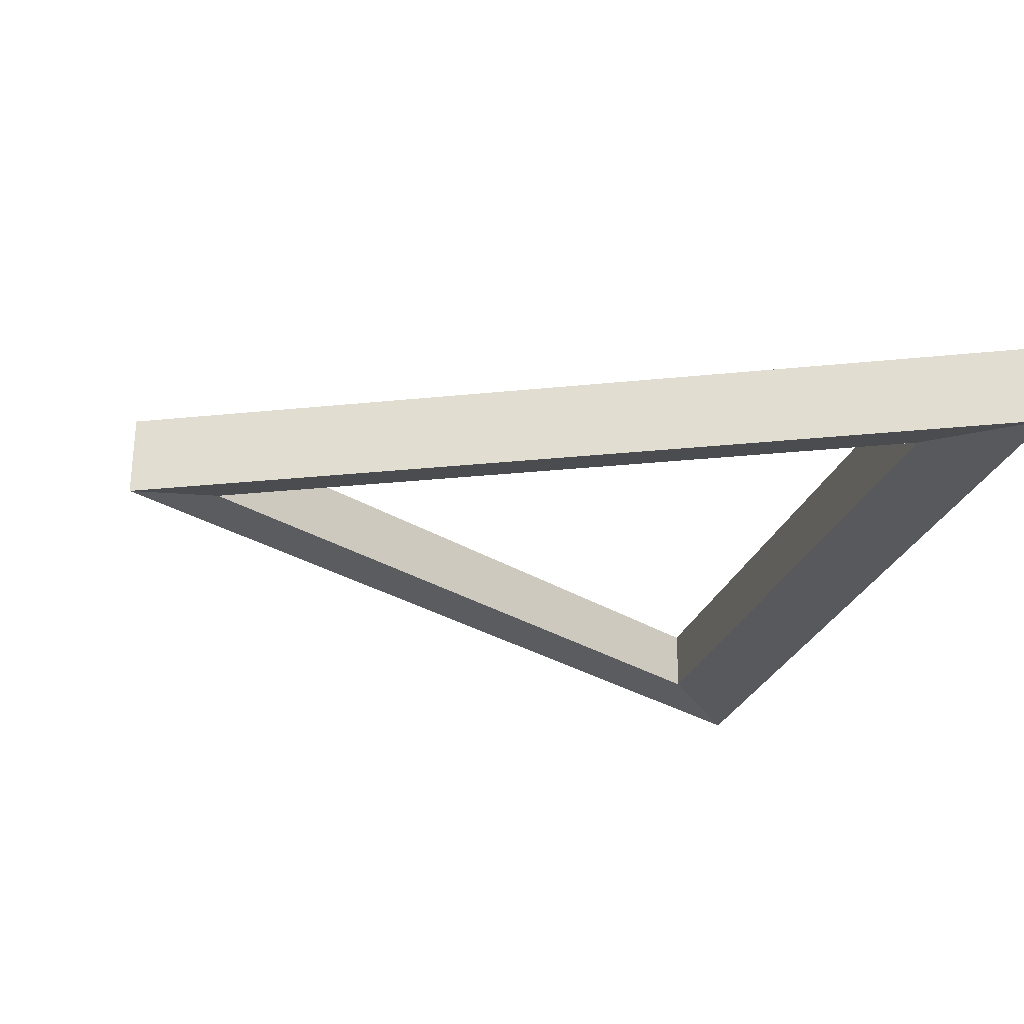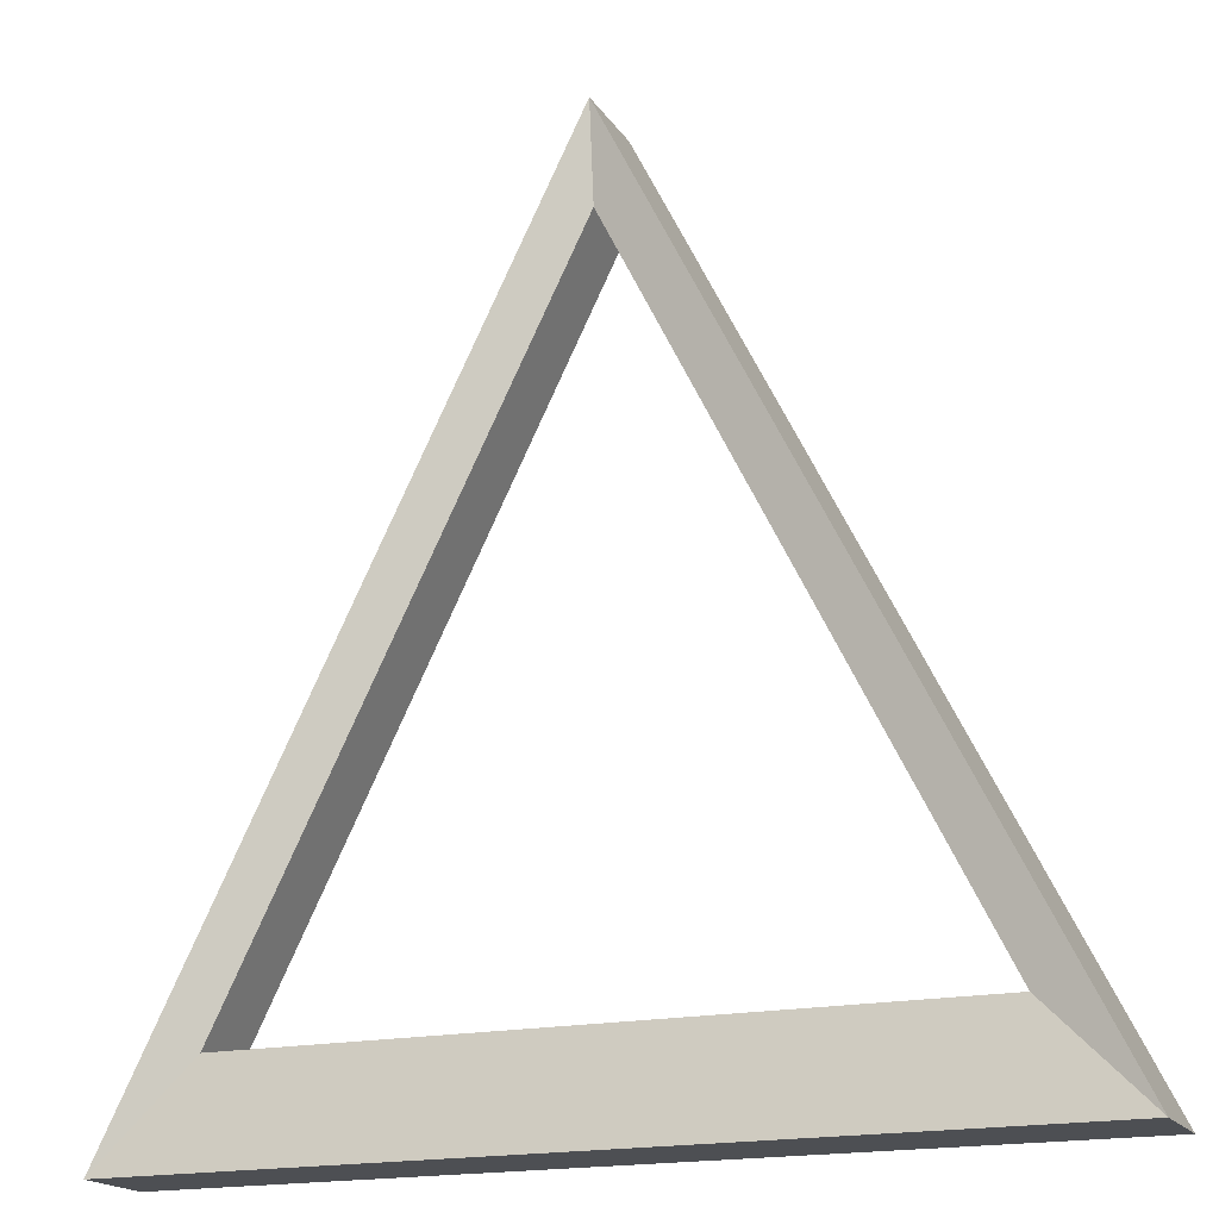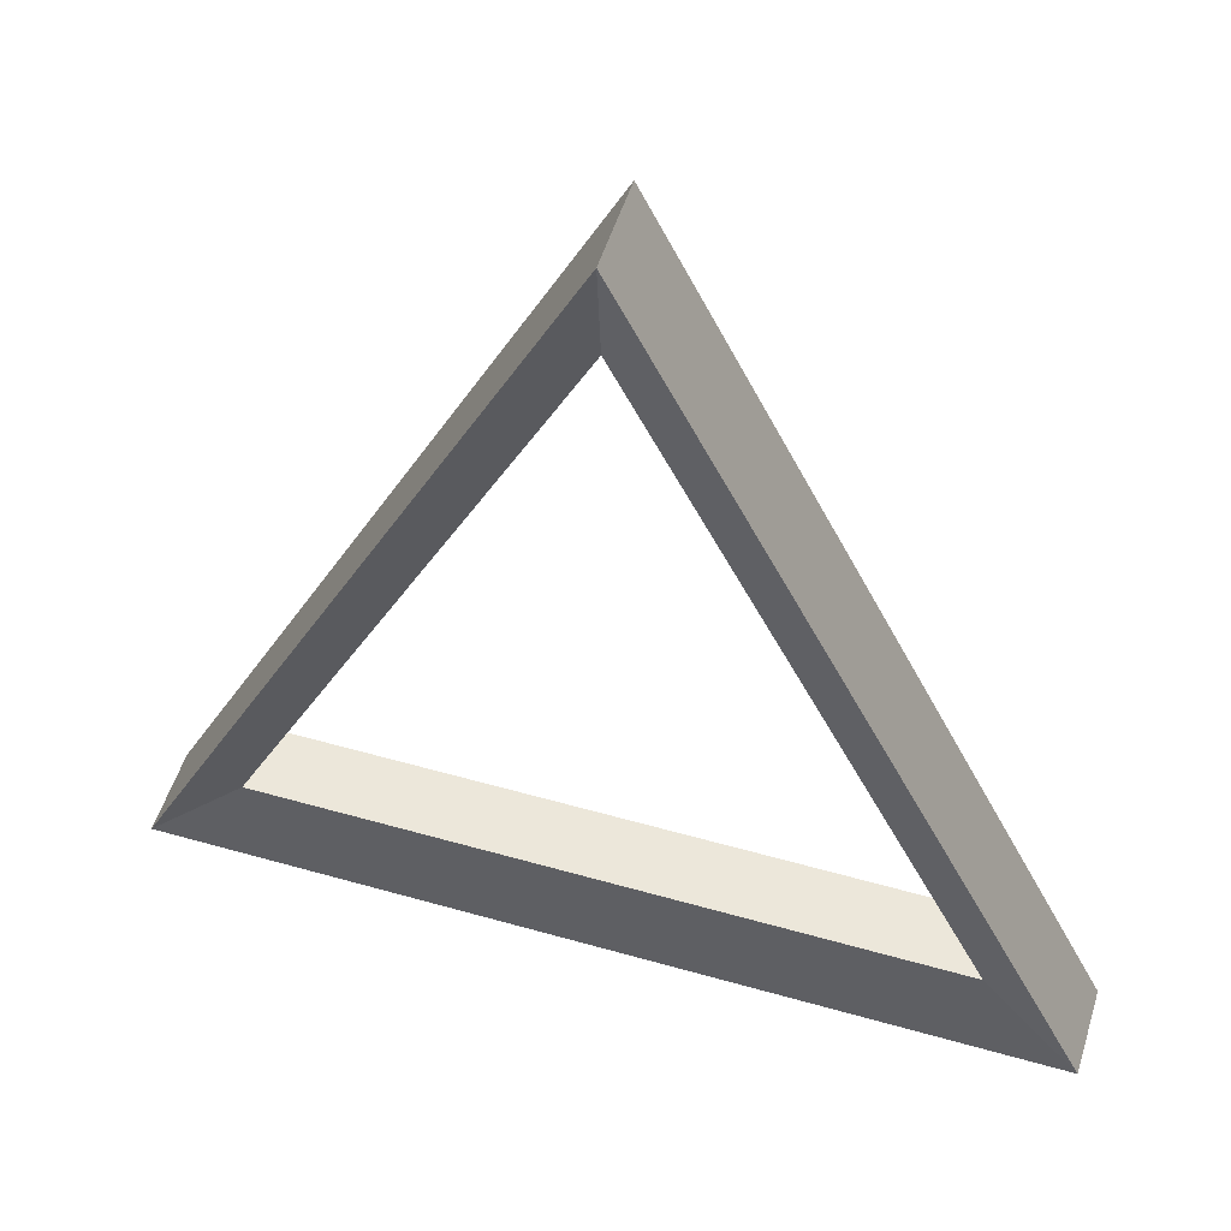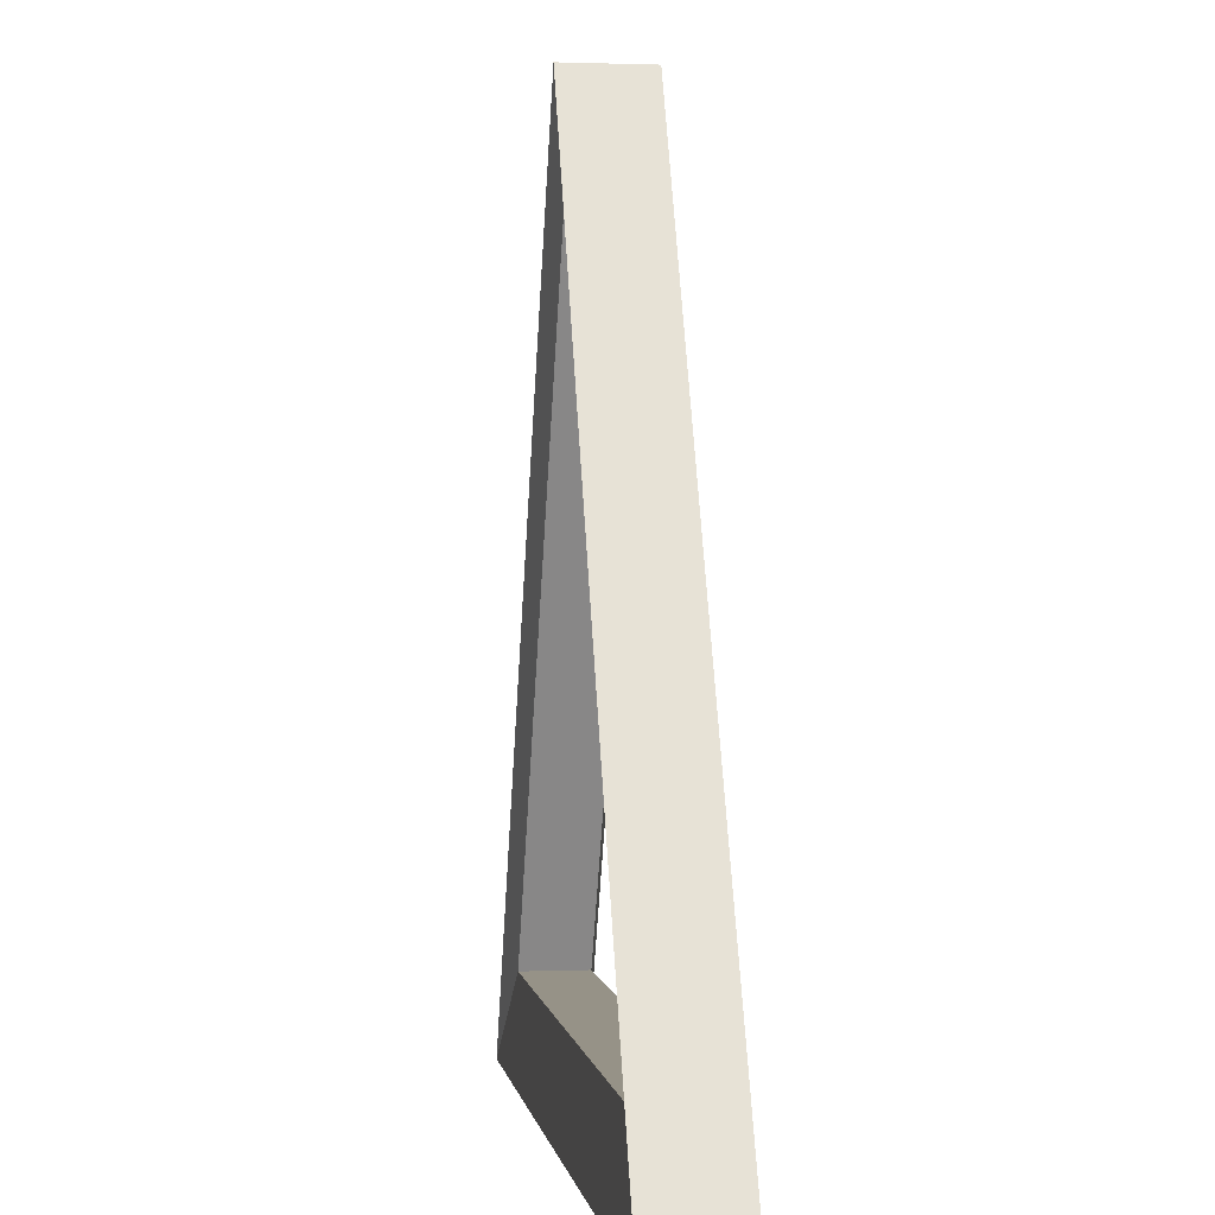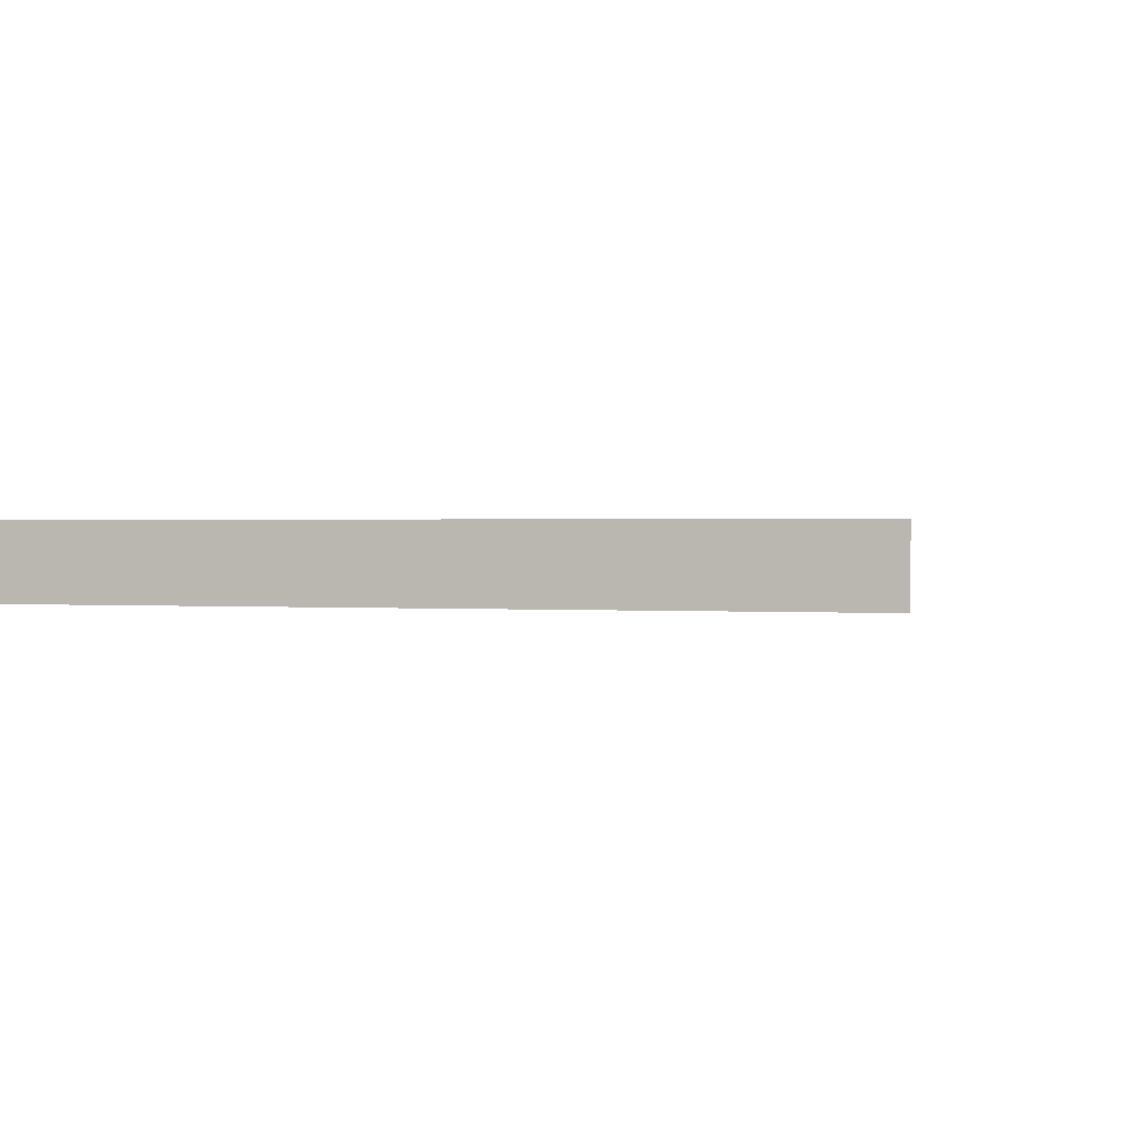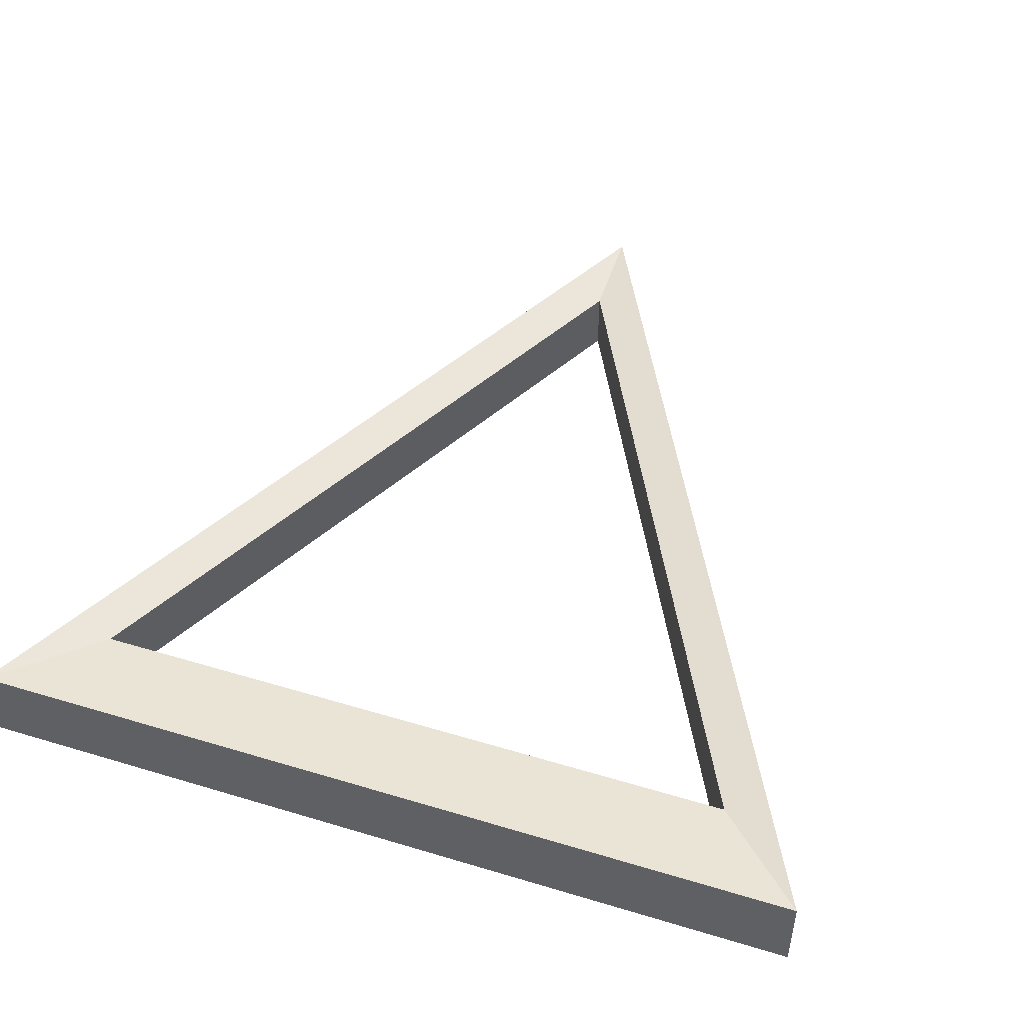
<metadata>
{"format":"obj","ext":"obj","renderer":"f3d","projection":"perspective","resolution":1024,"background":"white","views":[{"elev":-27.8,"azim":-107.6,"up":"+Z"},{"elev":-18.0,"azim":22.7,"up":"+Y"},{"elev":52.4,"azim":17.1,"up":"+Y"},{"elev":1.0,"azim":-98.2,"up":"+Y"},{"elev":0.8,"azim":132.4,"up":"+Z"},{"elev":48.2,"azim":18.7,"up":"+Z"}]}
</metadata>
<code>
o Prism
g Prism
v -0.5 -0.3517 -0.05
v -0.5 -0.3517 0.05
v -2.98e-08 0.6483 -0.05
v -2.98e-08 0.6483 0.05
v 0.5 -0.3517 0.05
v 0.5 -0.3517 -0.05
v -2.98e-08 0.5378 0.03895
v 0.3895 -0.2413 0.03895
v -0.3895 -0.2413 0.03895
v -2.98e-08 0.5378 -0.03895
v -0.3895 -0.2413 -0.03895
v 0.3895 -0.2413 -0.03895
f 1 2 3
f 2 4 3
f 5 6 4
f 6 3 4
f 5 1 6
f 5 2 1
f 7 5 4
f 7 8 5
f 8 2 5
f 8 9 2
f 9 4 2
f 9 7 4
f 10 1 3
f 10 11 1
f 11 6 1
f 11 12 6
f 12 3 6
f 12 10 3
f 7 9 10
f 9 11 10
f 12 11 8
f 11 9 8
f 10 12 7
f 12 8 7

</code>
